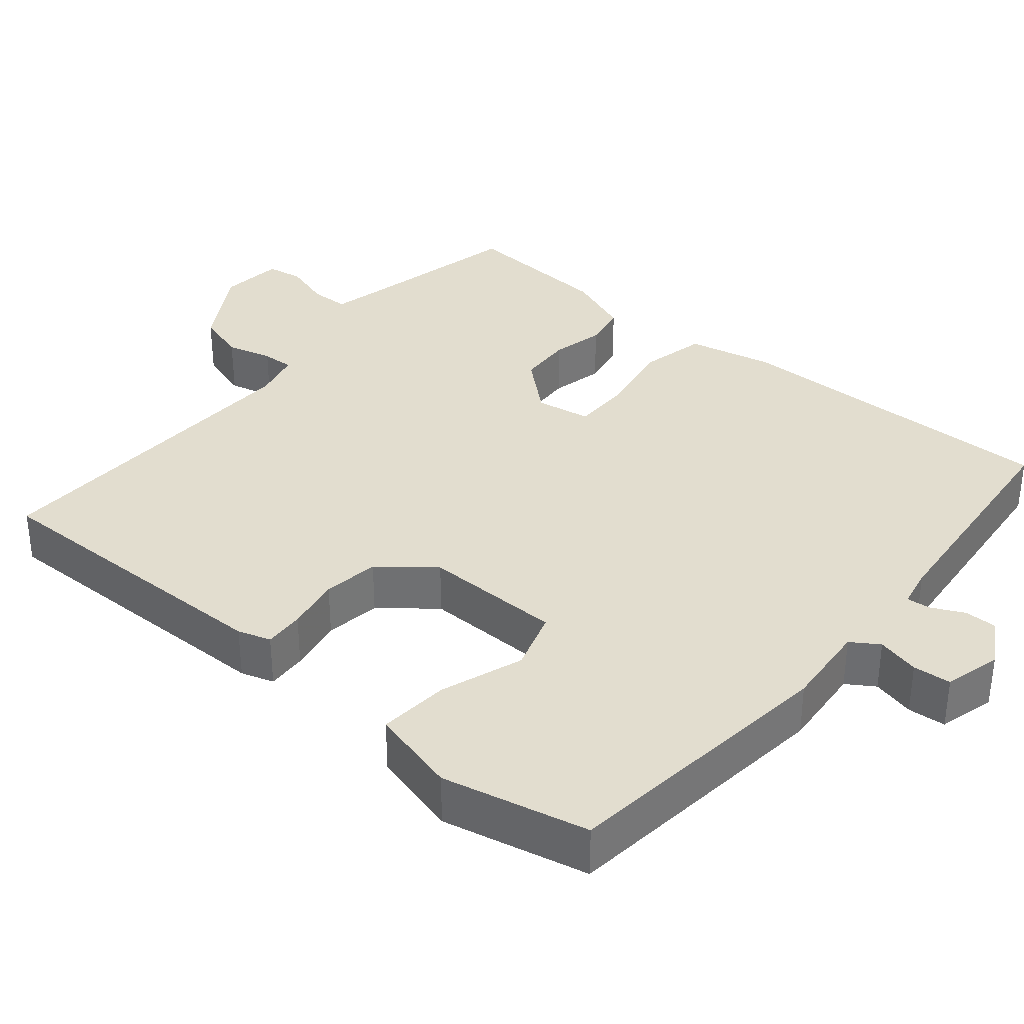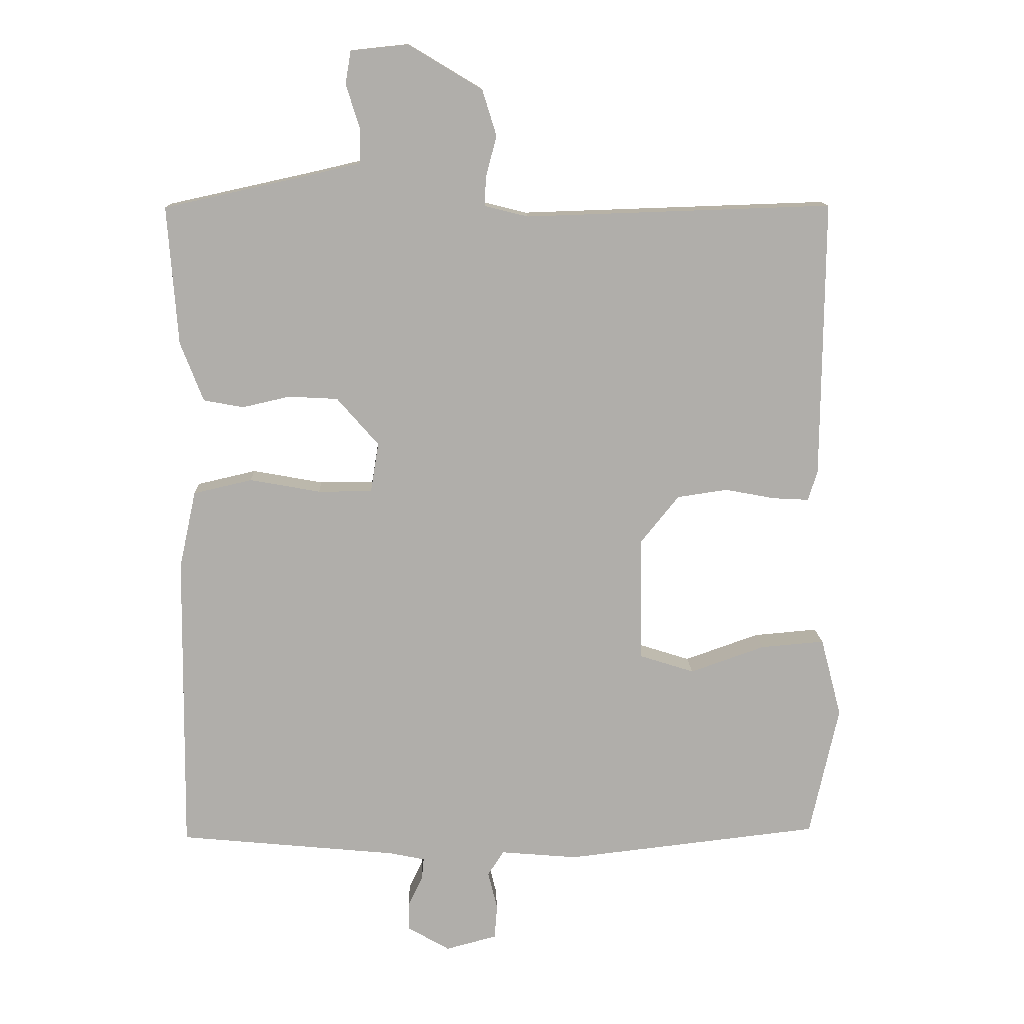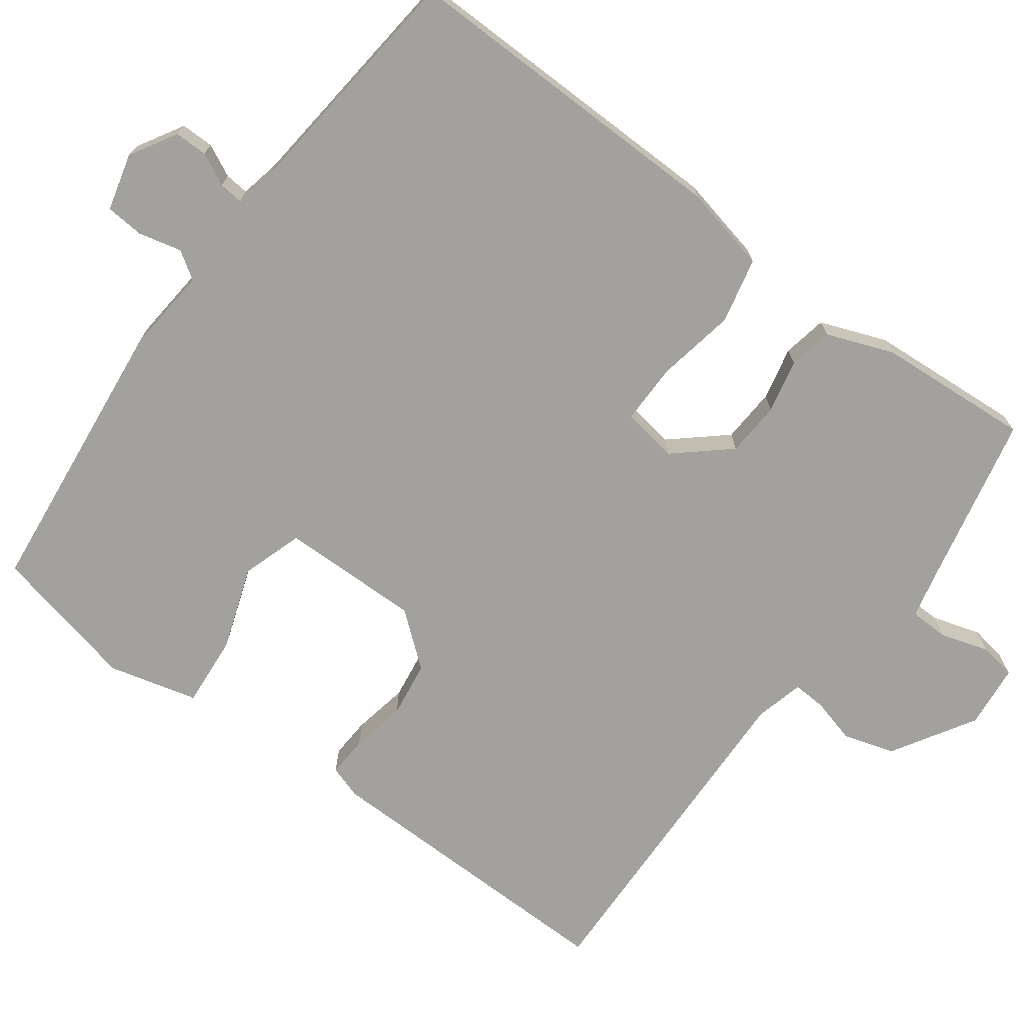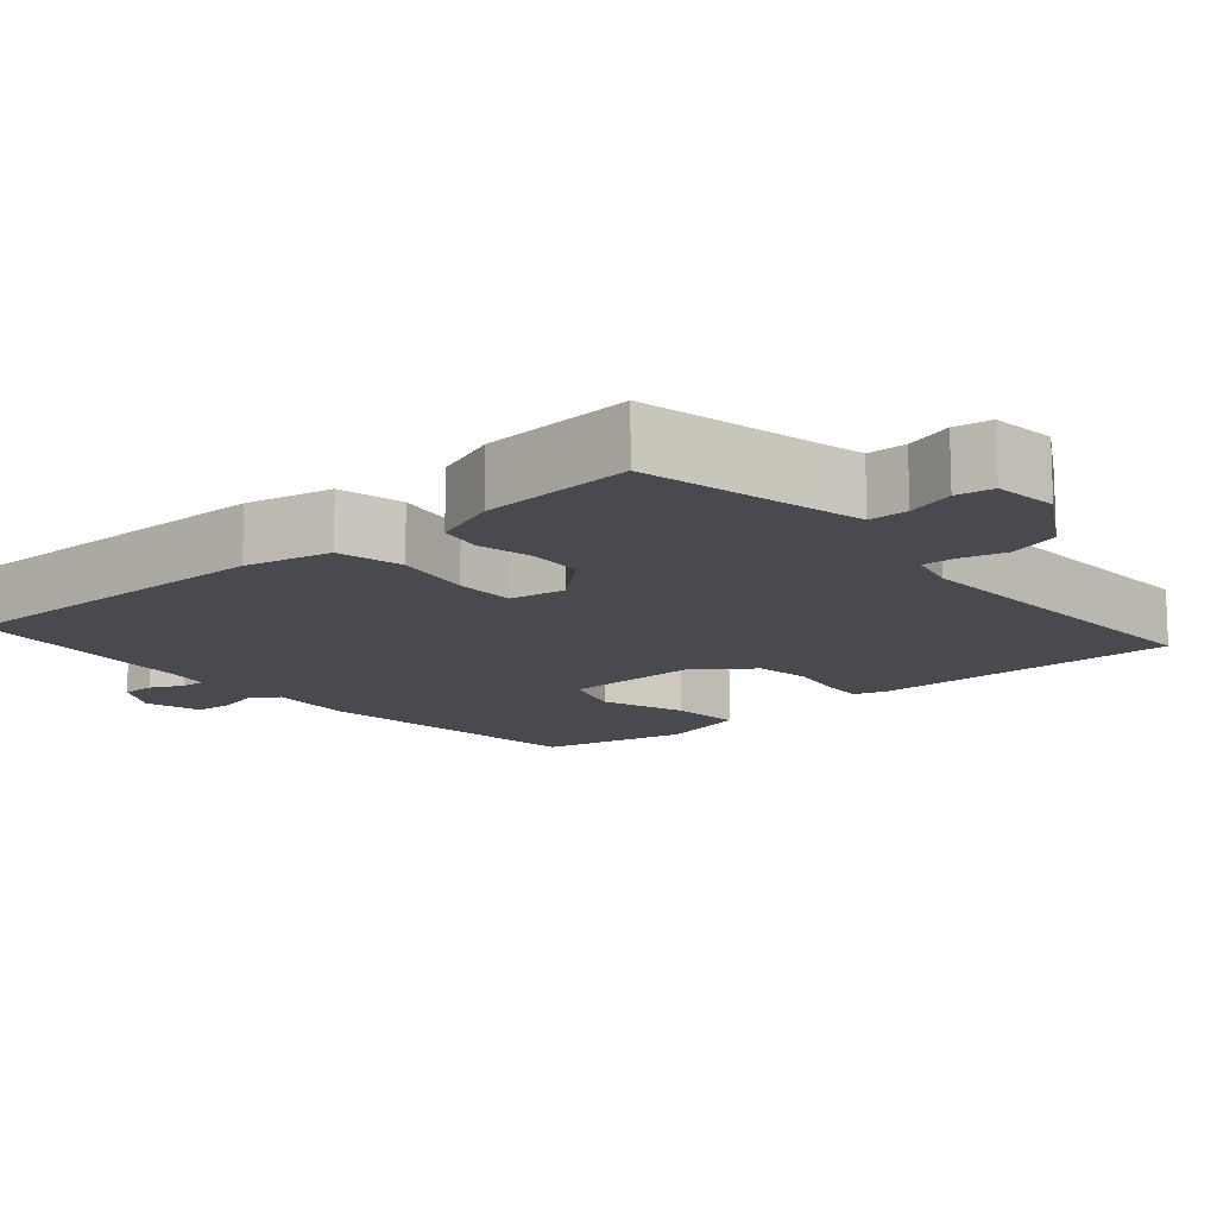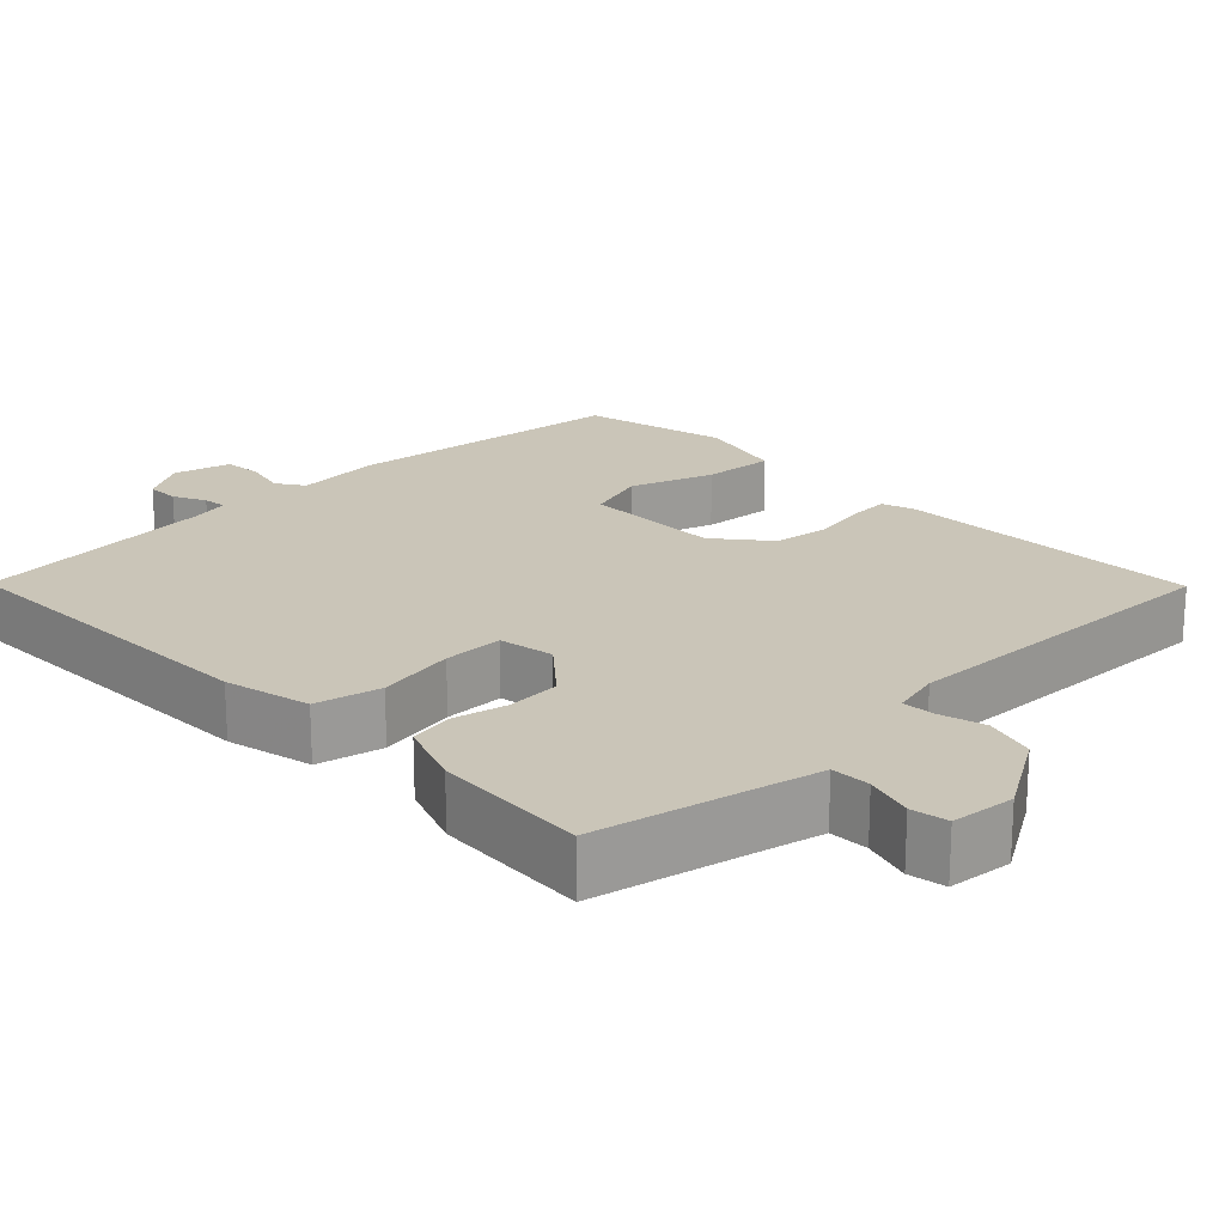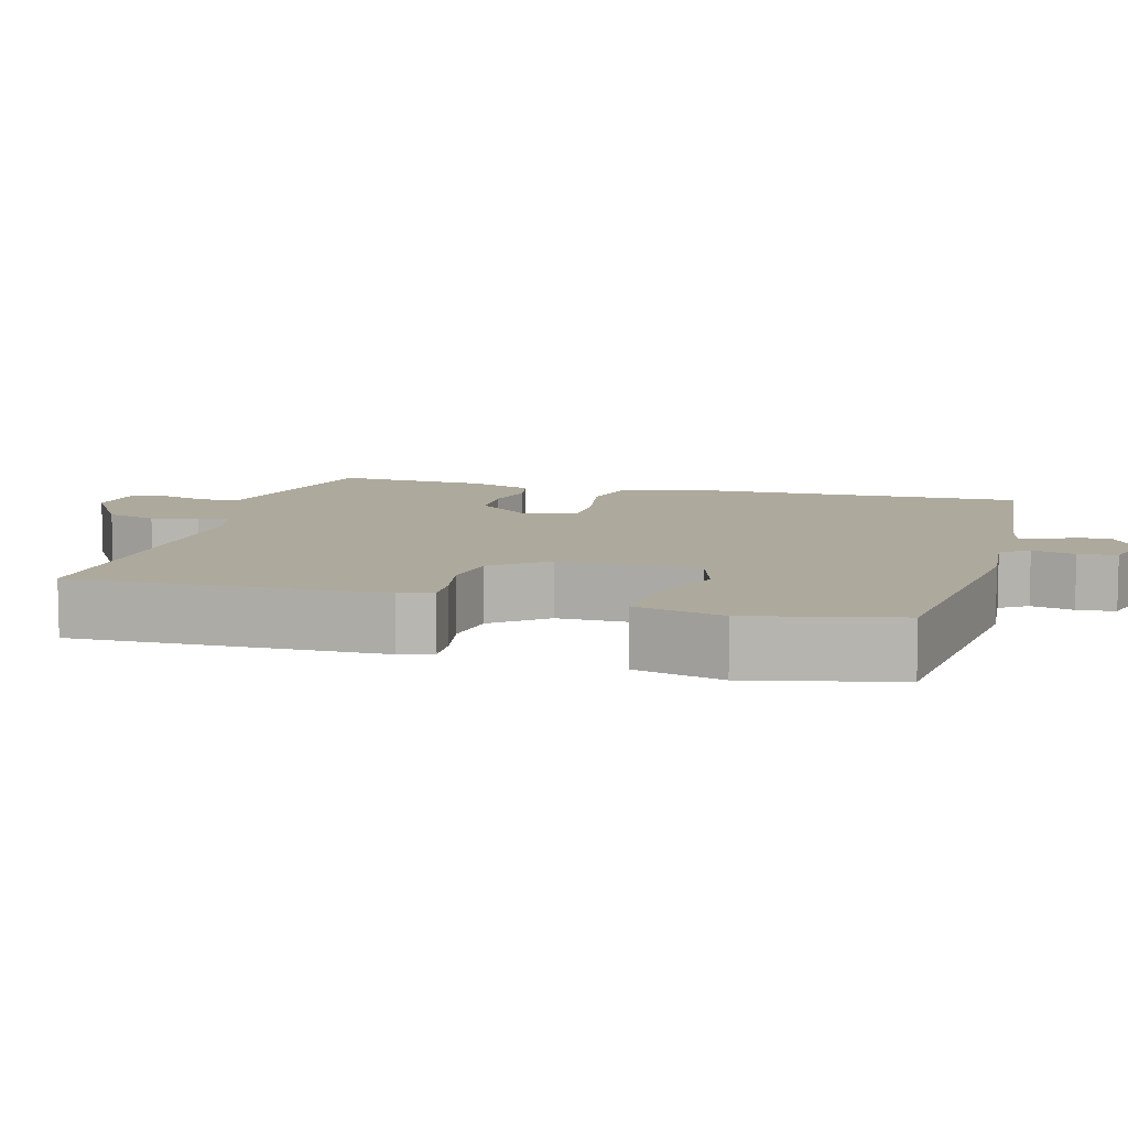
<metadata>
{"format":"obj","ext":"obj","renderer":"f3d","projection":"perspective","resolution":1024,"background":"white","views":[{"elev":35.0,"azim":129.9,"up":"+Y"},{"elev":12.6,"azim":-2.1,"up":"+Z"},{"elev":-72.0,"azim":-126.7,"up":"+Y"},{"elev":-13.5,"azim":-49.1,"up":"+Y"},{"elev":20.3,"azim":-44.6,"up":"+Y"},{"elev":8.8,"azim":105.2,"up":"+Y"}]}
</metadata>
<code>
v -0.5 0.07 -0.5
v -0.495 0.07 -0.053
v -0.47 0.07 0.062
v -0.383 0.07 0.082
v -0.278 0.07 0.063
v -0.198 0.07 0.063
v -0.186 0.07 0.137
v -0.248 0.07 0.208
v -0.321 0.07 0.212
v -0.392 0.07 0.196
v -0.451 0.07 0.207
v -0.485 0.07 0.295
v -0.5 0.07 0.5
v -0.277 0.07 0.549
v -0.208 0.07 0.565
v -0.207 0.07 0.617
v -0.227 0.07 0.681
v -0.219 0.07 0.73
v -0.134 0.07 0.739
v -0.024 0.07 0.673
v -0.003 0.07 0.605
v -0.019 0.07 0.544
v -0.021 0.07 0.501
v 0.044 0.07 0.485
v 0.5 0.07 0.5
v 0.496 0.07 0.088
v 0.482 0.07 0.044
v 0.428 0.07 0.047
v 0.354 0.07 0.061
v 0.279 0.07 0.05
v 0.222 0.07 -0.021
v 0.225 0.07 -0.207
v 0.306 0.07 -0.233
v 0.417 0.07 -0.194
v 0.512 0.07 -0.186
v 0.543 0.07 -0.304
v 0.5 0.07 -0.5
v 0.121 0.07 -0.543
v 0.006 0.07 -0.533
v -0.018 0.07 -0.57
v -0.004 0.07 -0.627
v -0.008 0.07 -0.678
v -0.084 0.07 -0.698
v -0.146 0.07 -0.662
v -0.146 0.07 -0.618
v -0.125 0.07 -0.575
v -0.122 0.07 -0.543
v -0.175 0.07 -0.532
v -0.5 0 -0.5
v -0.495 0 -0.053
v -0.47 0 0.062
v -0.383 0 0.082
v -0.278 0 0.063
v -0.198 0 0.063
v -0.186 0 0.137
v -0.248 0 0.208
v -0.321 0 0.212
v -0.392 0 0.196
v -0.451 0 0.207
v -0.485 0 0.295
v -0.5 0 0.5
v -0.277 0 0.549
v -0.208 0 0.565
v -0.207 0 0.617
v -0.227 0 0.681
v -0.219 0 0.73
v -0.134 0 0.739
v -0.024 0 0.673
v -0.003 0 0.605
v -0.019 0 0.544
v -0.021 0 0.501
v 0.044 0 0.485
v 0.5 0 0.5
v 0.496 0 0.088
v 0.482 0 0.044
v 0.428 0 0.047
v 0.354 0 0.061
v 0.279 0 0.05
v 0.222 0 -0.021
v 0.225 0 -0.207
v 0.306 0 -0.233
v 0.417 0 -0.194
v 0.512 0 -0.186
v 0.543 0 -0.304
v 0.5 0 -0.5
v 0.121 0 -0.543
v 0.006 0 -0.533
v -0.018 0 -0.57
v -0.004 0 -0.627
v -0.008 0 -0.678
v -0.084 0 -0.698
v -0.146 0 -0.662
v -0.146 0 -0.618
v -0.125 0 -0.575
v -0.122 0 -0.543
v -0.175 0 -0.532
f 44 45 46
f 43 44 46
f 42 43 46
f 41 42 46
f 40 41 46
f 39 40 46 47
f 37 38 39
f 36 37 39
f 35 36 39
f 34 35 39
f 33 34 39
f 39 47 48
f 33 39 48
f 32 33 48
f 27 28 29
f 26 27 29
f 25 26 29
f 24 25 29
f 23 24 29 30
f 20 21 22
f 19 20 22
f 18 19 22
f 17 18 22
f 16 17 22
f 15 16 22 23
f 23 30 31
f 15 23 31
f 14 15 31
f 12 13 14
f 11 12 14
f 10 11 14
f 9 10 14
f 3 4 5
f 2 3 5
f 1 2 5
f 48 1 5
f 32 48 5
f 31 32 5 6
f 8 9 14
f 7 8 14 31
f 6 7 31
f 94 93 92
f 94 92 91
f 94 91 90
f 94 90 89
f 94 89 88
f 95 94 88 87
f 87 86 85
f 87 85 84
f 87 84 83
f 87 83 82
f 87 82 81
f 96 95 87
f 96 87 81
f 96 81 80
f 77 76 75
f 77 75 74
f 77 74 73
f 77 73 72
f 78 77 72 71
f 70 69 68
f 70 68 67
f 70 67 66
f 70 66 65
f 70 65 64
f 71 70 64 63
f 79 78 71
f 79 71 63
f 79 63 62
f 62 61 60
f 62 60 59
f 62 59 58
f 62 58 57
f 53 52 51
f 53 51 50
f 53 50 49
f 53 49 96
f 53 96 80
f 54 53 80 79
f 62 57 56
f 79 62 56 55
f 79 55 54
f 1 49 50 2
f 2 50 51 3
f 3 51 52 4
f 4 52 53 5
f 5 53 54 6
f 6 54 55 7
f 7 55 56 8
f 8 56 57 9
f 9 57 58 10
f 10 58 59 11
f 11 59 60 12
f 12 60 61 13
f 13 61 62 14
f 14 62 63 15
f 15 63 64 16
f 16 64 65 17
f 17 65 66 18
f 18 66 67 19
f 19 67 68 20
f 20 68 69 21
f 21 69 70 22
f 22 70 71 23
f 23 71 72 24
f 24 72 73 25
f 25 73 74 26
f 26 74 75 27
f 27 75 76 28
f 28 76 77 29
f 29 77 78 30
f 30 78 79 31
f 31 79 80 32
f 32 80 81 33
f 33 81 82 34
f 34 82 83 35
f 35 83 84 36
f 36 84 85 37
f 37 85 86 38
f 38 86 87 39
f 39 87 88 40
f 40 88 89 41
f 41 89 90 42
f 42 90 91 43
f 43 91 92 44
f 44 92 93 45
f 45 93 94 46
f 46 94 95 47
f 47 95 96 48
f 48 96 49 1

</code>
